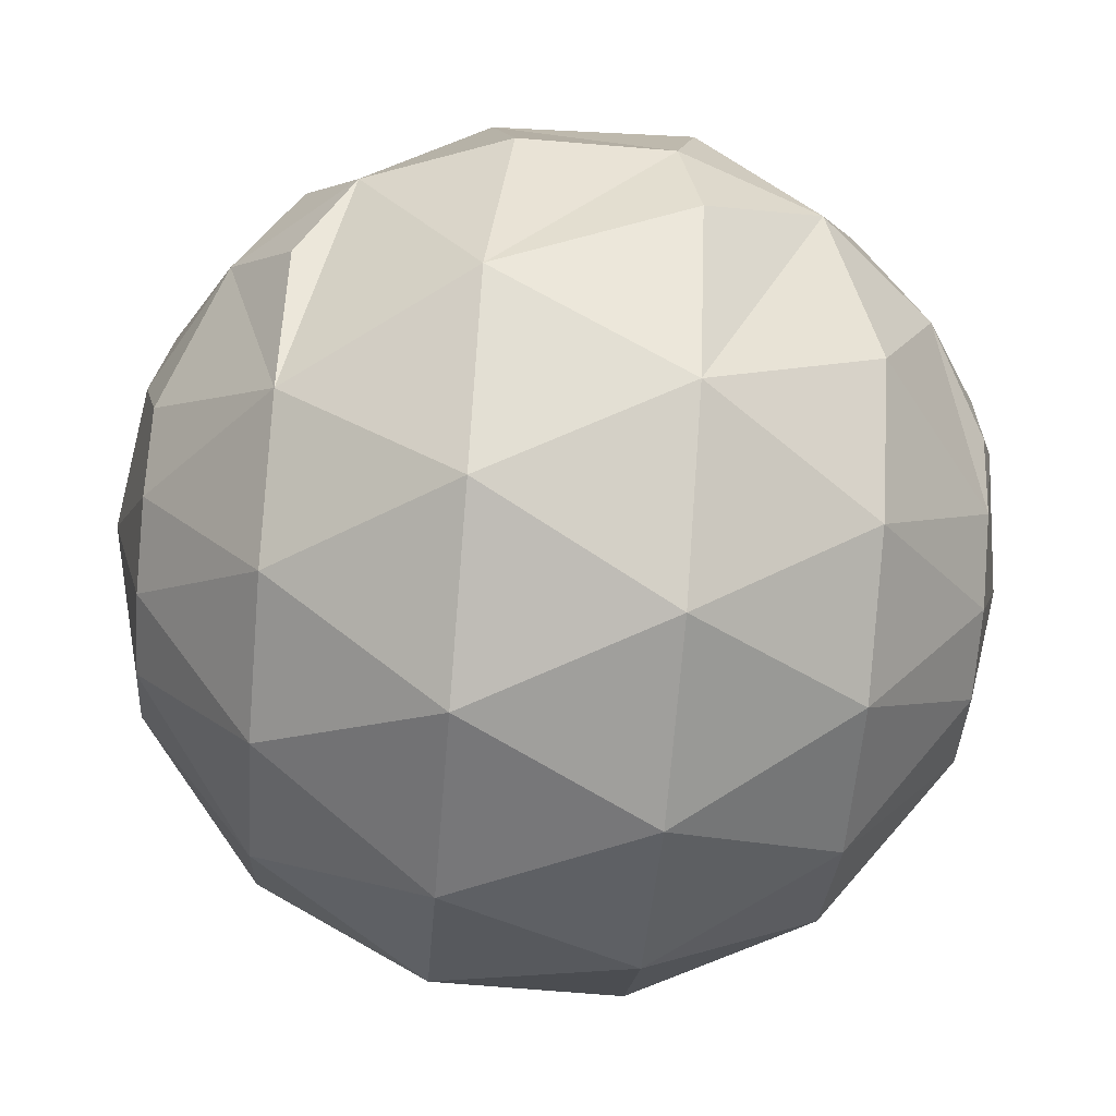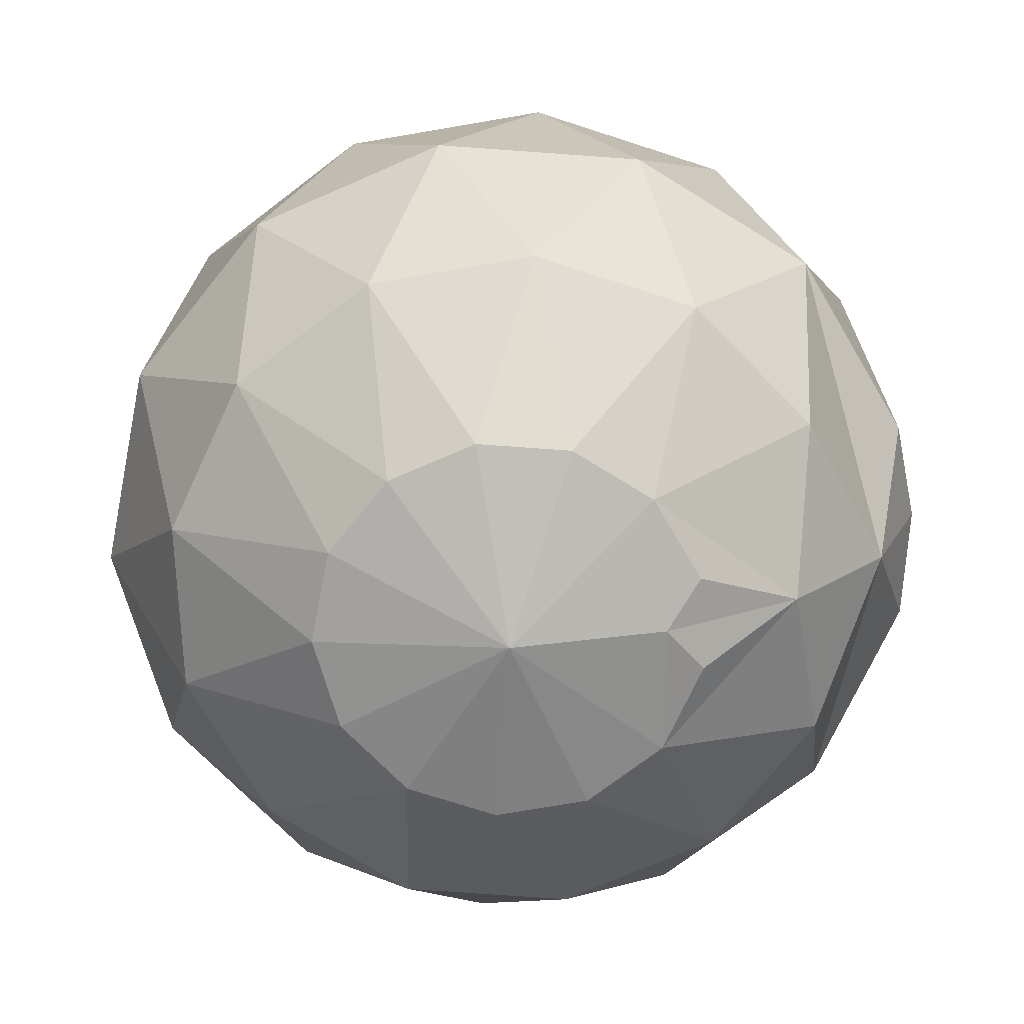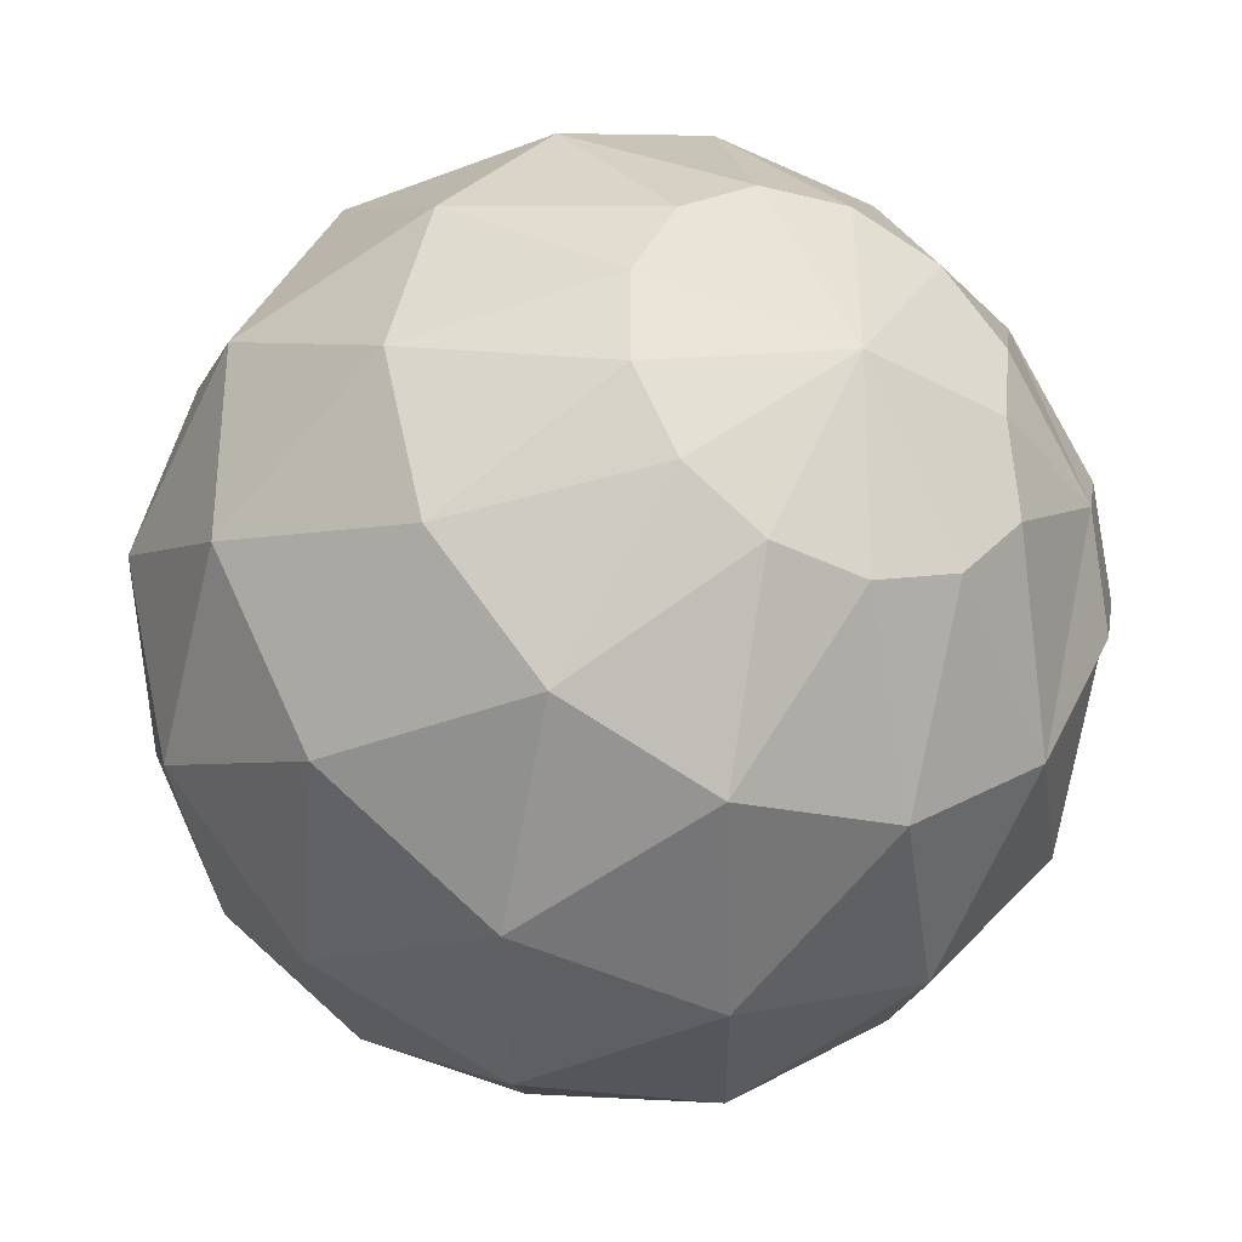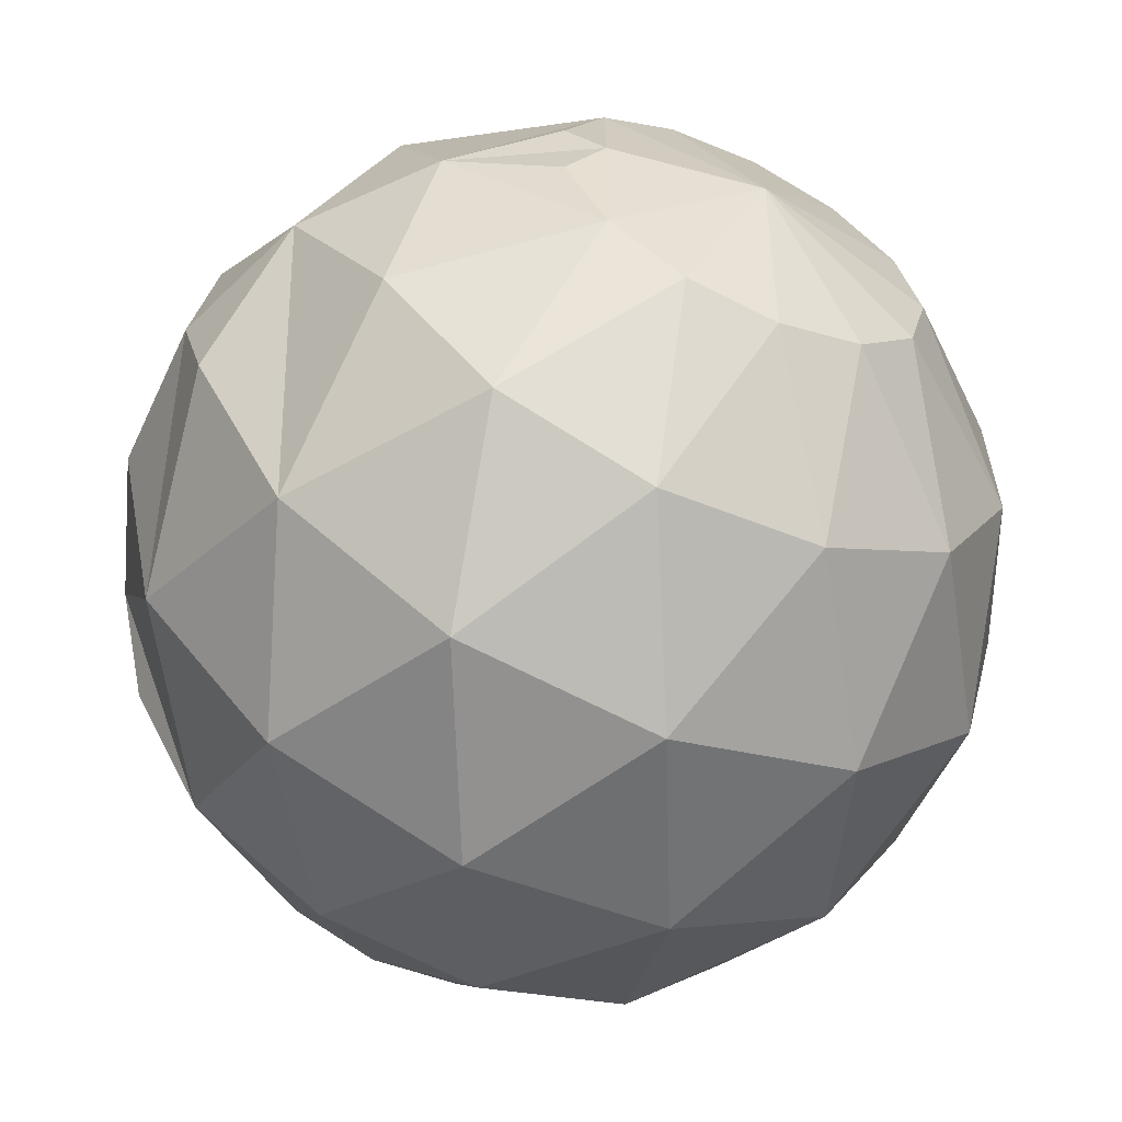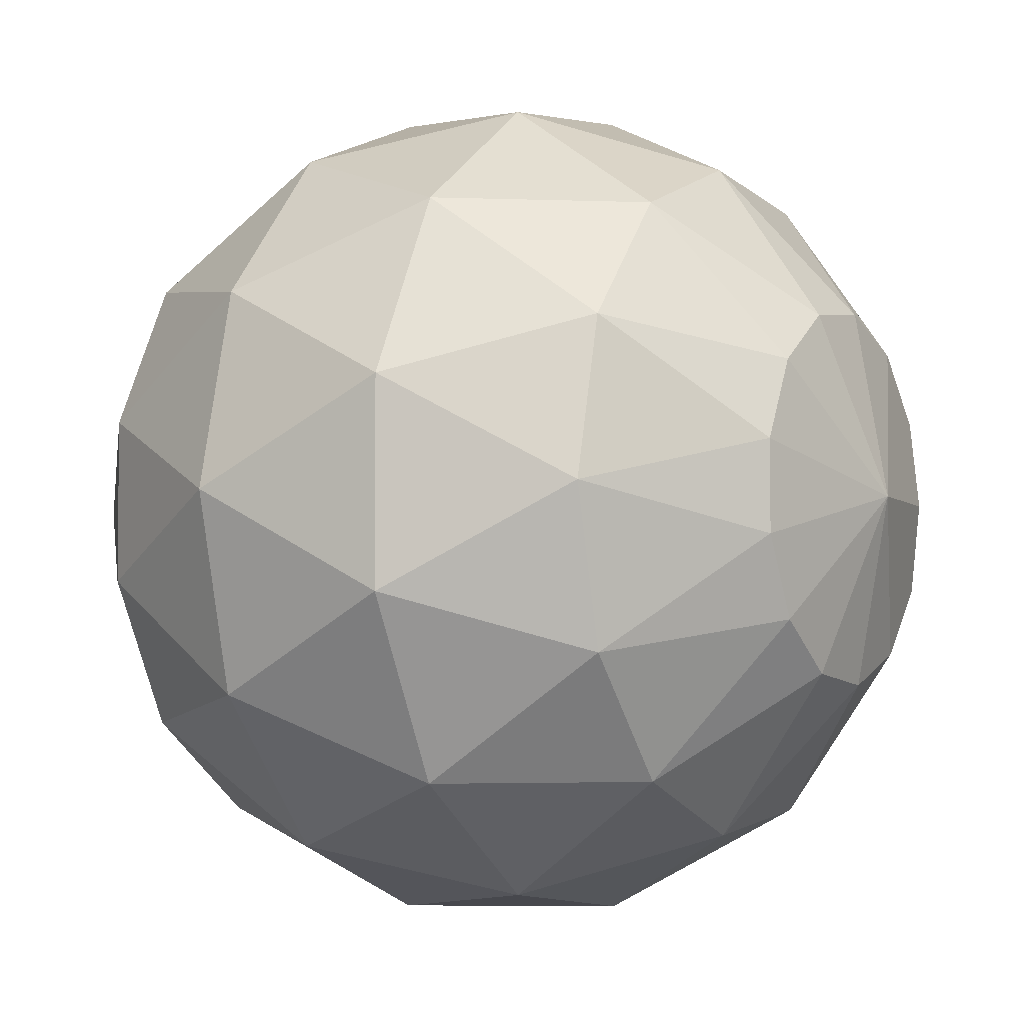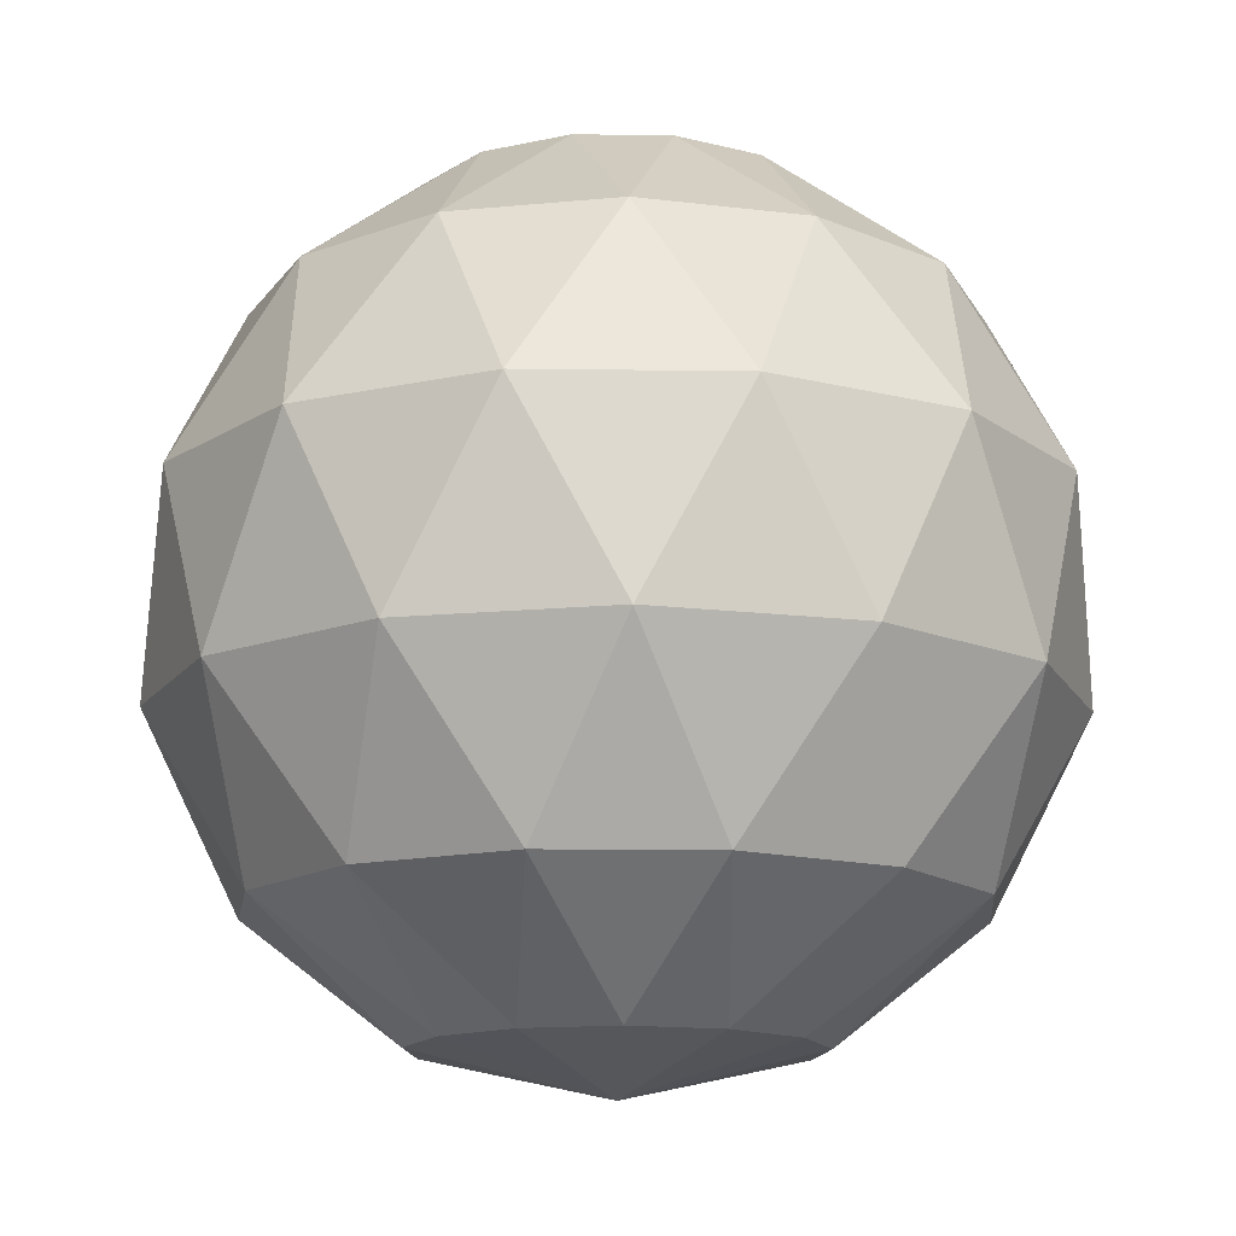
<metadata>
{"format":"obj","ext":"obj","renderer":"f3d","projection":"perspective","resolution":1024,"background":"white","views":[{"elev":-64.3,"azim":85.2,"up":"+Y"},{"elev":-73.0,"azim":2.8,"up":"+Z"},{"elev":-33.3,"azim":-26.3,"up":"+Y"},{"elev":-60.5,"azim":154.8,"up":"+Y"},{"elev":-4.0,"azim":-59.5,"up":"+Y"},{"elev":-14.2,"azim":-64.0,"up":"+Z"}]}
</metadata>
<code>
o Sphere
v 12.11 0.5192 -4.505
v 13.21 -0 -3.83
v 11.71 -0 -4.698
v 11.62 1.439 -4.505
v 10 -0 -5
v 10.77 2.028 -4.505
v 9.739 2.154 -4.505
v 13.46 1.817 -3.117
v 14.33 -0 -2.5
v 8.768 1.785 -4.505
v 12.22 3.217 -3.117
v 8.079 1.008 -4.505
v 10.47 3.881 -3.117
v 14.73 1.167 -1.113
v 14.92 -0 -0.8682
v 7.831 0 -4.505
v 8.614 3.655 -3.117
v 13.65 3.232 -1.113
v 8.079 -1.008 -4.505
v 7.074 2.592 -3.117
v 11.73 4.558 -1.113
v 8.768 -1.785 -4.505
v 6.204 0.9355 -3.117
v 9.412 4.839 -1.113
v 14.32 2.265 1.113
v 14.92 -0 0.8682
v 14.33 -0 2.5
v 9.739 -2.154 -4.505
v 6.204 -0.9355 -3.117
v 7.231 4.012 -1.113
v 12.77 4.012 1.113
v 10.77 -2.028 -4.505
v 7.074 -2.592 -3.117
v 5.684 2.265 -1.113
v 10.59 4.839 1.113
v 11.62 -1.439 -4.505
v 13.8 0.9355 3.117
v 13.21 -0 3.83
v 8.614 -3.655 -3.117
v 5.125 0 -1.113
v 8.271 4.558 1.113
v 12.11 -0.5192 -4.505
v 12.93 2.592 3.117
v 10.47 -3.881 -3.117
v 5.684 -2.265 -1.113
v 6.351 3.232 1.113
v 11.39 3.655 3.117
v 12.22 -3.217 -3.117
v 7.231 -4.012 -1.113
v 5.267 1.167 1.113
v 9.529 3.881 3.117
v 13.46 -1.817 -3.117
v 11.92 1.008 4.505
v 11.71 -0 4.698
v 10 -0 5
v 9.412 -4.839 -1.113
v 5.267 -1.167 1.113
v 7.779 3.217 3.117
v 11.23 1.785 4.505
v 11.73 -4.558 -1.113
v 6.351 -3.232 1.113
v 6.539 1.817 3.117
v 10.26 2.154 4.505
v 13.65 -3.232 -1.113
v 8.271 -4.558 1.113
v 6.091 0 3.117
v 9.231 2.028 4.505
v 14.73 -1.167 -1.113
v 10.59 -4.839 1.113
v 6.539 -1.817 3.117
v 8.376 1.439 4.505
v 12.77 -4.012 1.113
v 7.779 -3.217 3.117
v 7.894 0.5192 4.505
v 14.32 -2.265 1.113
v 9.529 -3.881 3.117
v 7.894 -0.5192 4.505
v 11.39 -3.655 3.117
v 8.376 -1.439 4.505
v 12.93 -2.592 3.117
v 9.231 -2.028 4.505
v 13.8 -0.9355 3.117
v 10.26 -2.154 4.505
v 11.23 -1.785 4.505
v 11.92 -1.008 4.505
f 1 2 3
f 4 3 5
f 4 1 3
f 4 2 1
f 6 4 5
f 7 6 5
f 8 9 2
f 8 2 4
f 10 7 5
f 11 4 6
f 11 8 4
f 12 10 5
f 13 6 7
f 13 11 6
f 14 15 9
f 16 12 5
f 17 7 10
f 17 13 7
f 18 9 8
f 18 8 11
f 18 14 9
f 19 16 5
f 20 10 12
f 20 17 10
f 21 11 13
f 21 18 11
f 22 19 5
f 23 20 12
f 23 12 16
f 24 13 17
f 24 21 13
f 25 26 15
f 25 27 26
f 25 14 18
f 25 15 14
f 28 22 5
f 29 16 19
f 29 23 16
f 30 17 20
f 30 24 17
f 31 18 21
f 31 25 18
f 32 28 5
f 33 29 19
f 33 19 22
f 34 30 20
f 34 20 23
f 35 31 21
f 35 21 24
f 36 5 3
f 36 32 5
f 37 38 27
f 39 33 22
f 39 22 28
f 40 23 29
f 40 34 23
f 41 24 30
f 41 35 24
f 42 2 36
f 42 3 2
f 42 36 3
f 43 38 37
f 43 25 31
f 43 27 25
f 43 37 27
f 44 39 28
f 44 28 32
f 45 40 29
f 45 29 33
f 46 41 30
f 46 30 34
f 47 43 31
f 47 31 35
f 48 44 32
f 48 32 36
f 49 45 33
f 49 33 39
f 50 34 40
f 50 46 34
f 51 35 41
f 51 47 35
f 52 36 2
f 52 48 36
f 52 2 9
f 53 54 38
f 53 55 54
f 53 38 43
f 56 39 44
f 56 49 39
f 57 40 45
f 57 50 40
f 58 41 46
f 58 51 41
f 59 55 53
f 59 43 47
f 59 53 43
f 60 56 44
f 60 44 48
f 61 57 45
f 61 45 49
f 62 46 50
f 62 58 46
f 63 47 51
f 63 55 59
f 63 59 47
f 64 48 52
f 64 52 9
f 64 60 48
f 65 49 56
f 65 61 49
f 66 50 57
f 66 62 50
f 67 51 58
f 67 63 51
f 67 55 63
f 68 9 15
f 68 64 9
f 69 56 60
f 69 65 56
f 70 66 57
f 70 57 61
f 71 67 58
f 71 55 67
f 71 58 62
f 72 69 60
f 72 60 64
f 73 70 61
f 73 61 65
f 74 62 66
f 74 55 71
f 74 71 62
f 75 68 15
f 75 64 68
f 75 15 26
f 75 26 27
f 75 72 64
f 76 65 69
f 76 73 65
f 77 66 70
f 77 55 74
f 77 74 66
f 78 69 72
f 78 76 69
f 79 70 73
f 79 77 70
f 79 55 77
f 80 75 27
f 80 72 75
f 80 78 72
f 81 73 76
f 81 79 73
f 81 55 79
f 82 38 80
f 82 27 38
f 82 80 27
f 83 55 81
f 83 76 78
f 83 81 76
f 84 78 80
f 84 55 83
f 84 83 78
f 85 80 38
f 85 38 54
f 85 54 55
f 85 84 80
f 85 55 84

</code>
